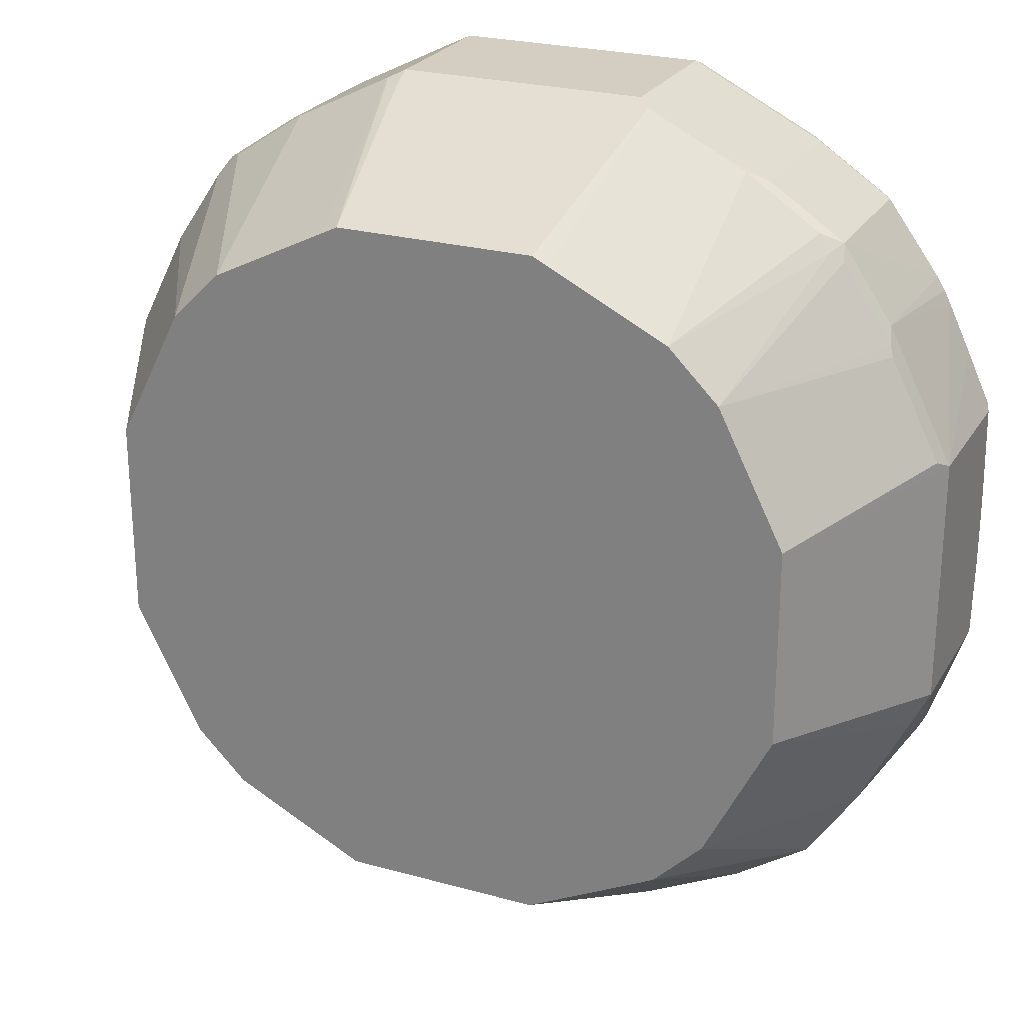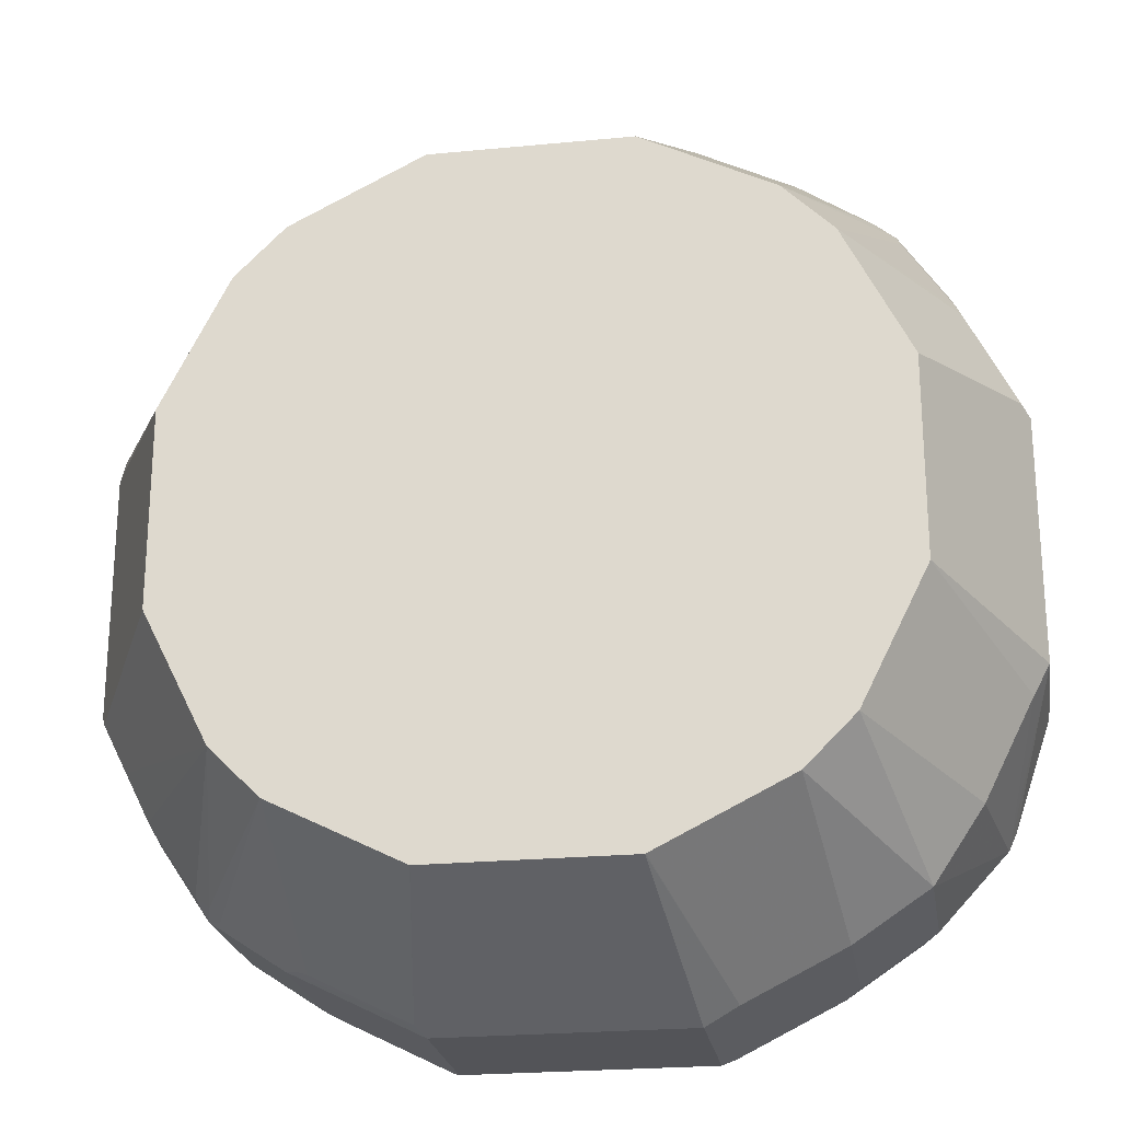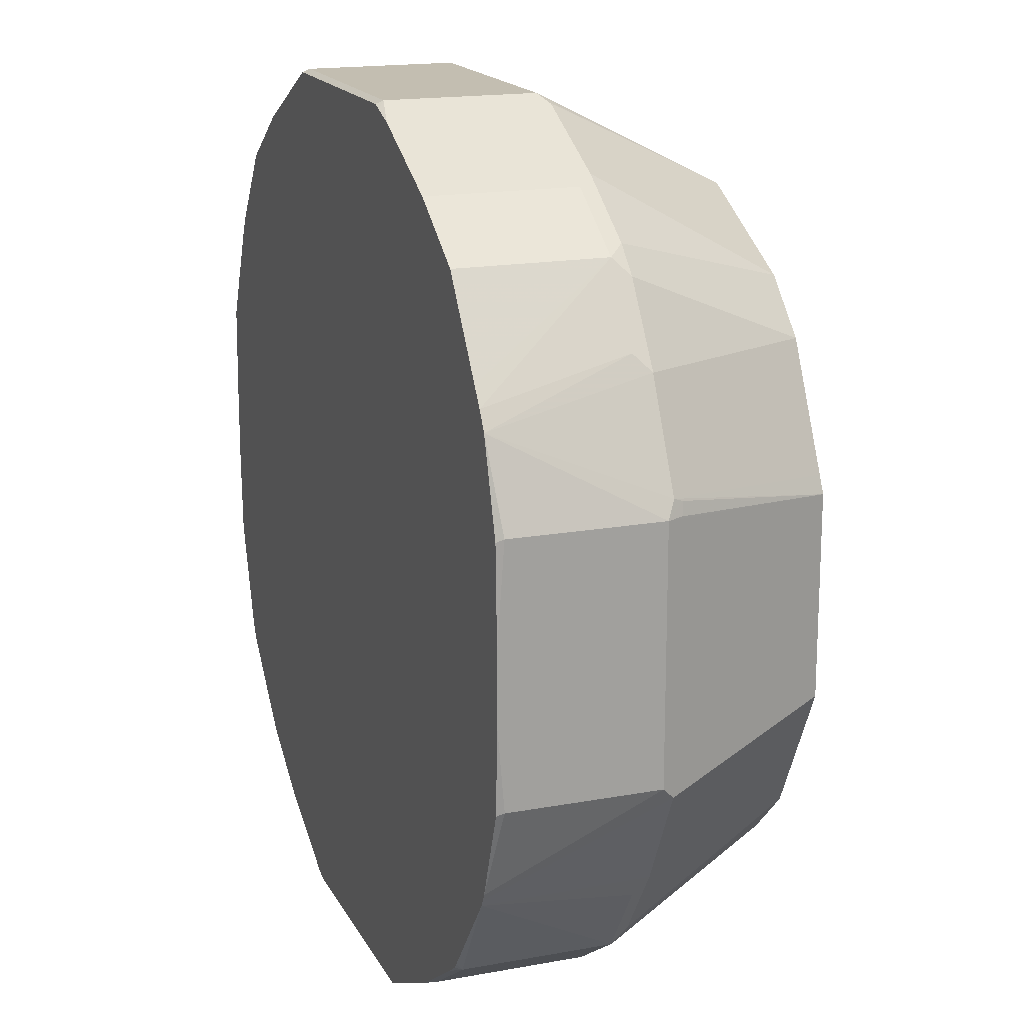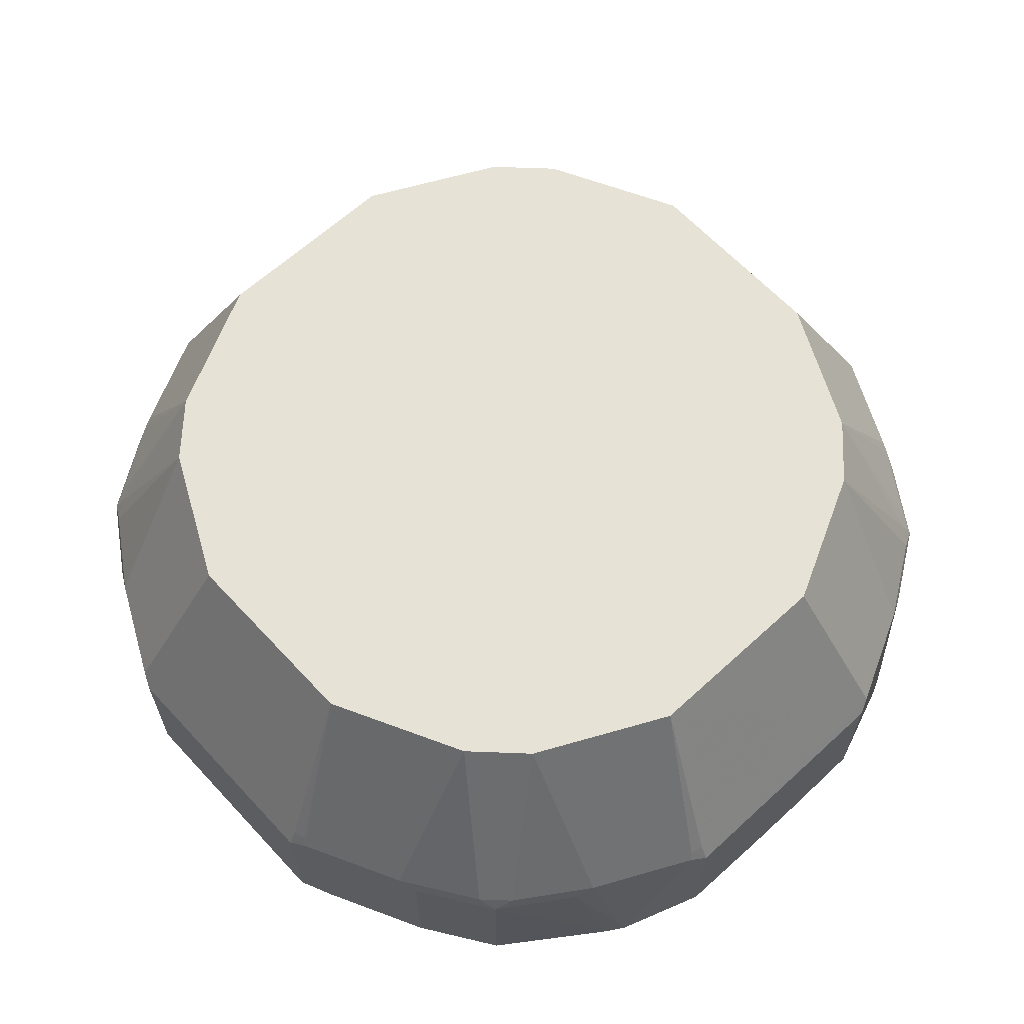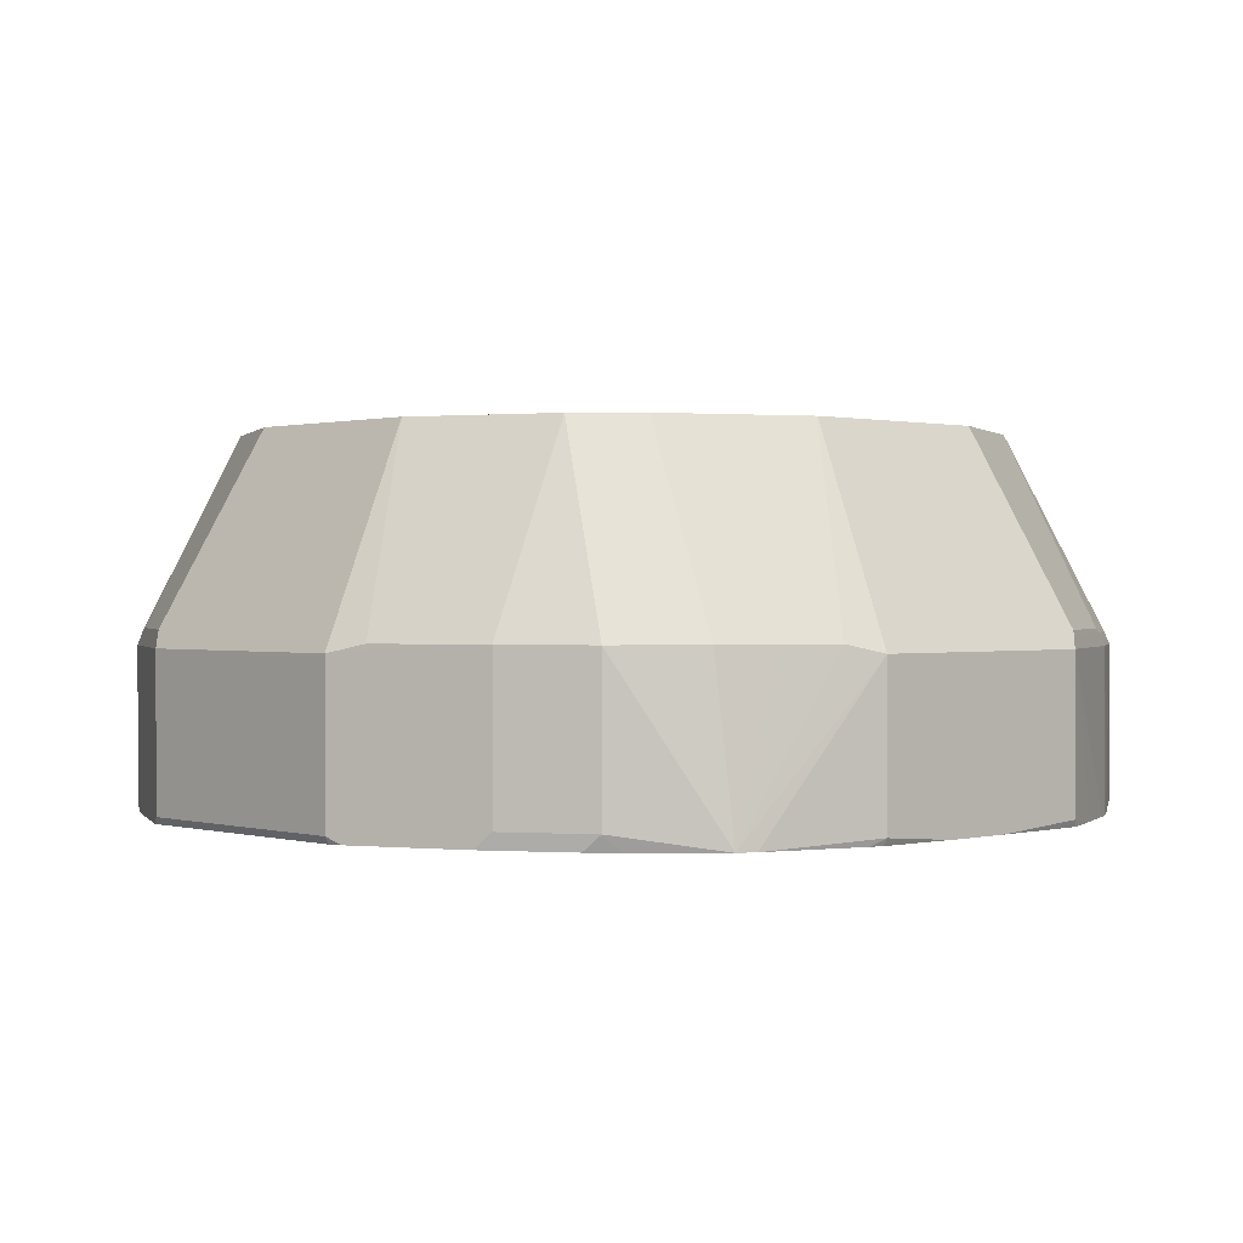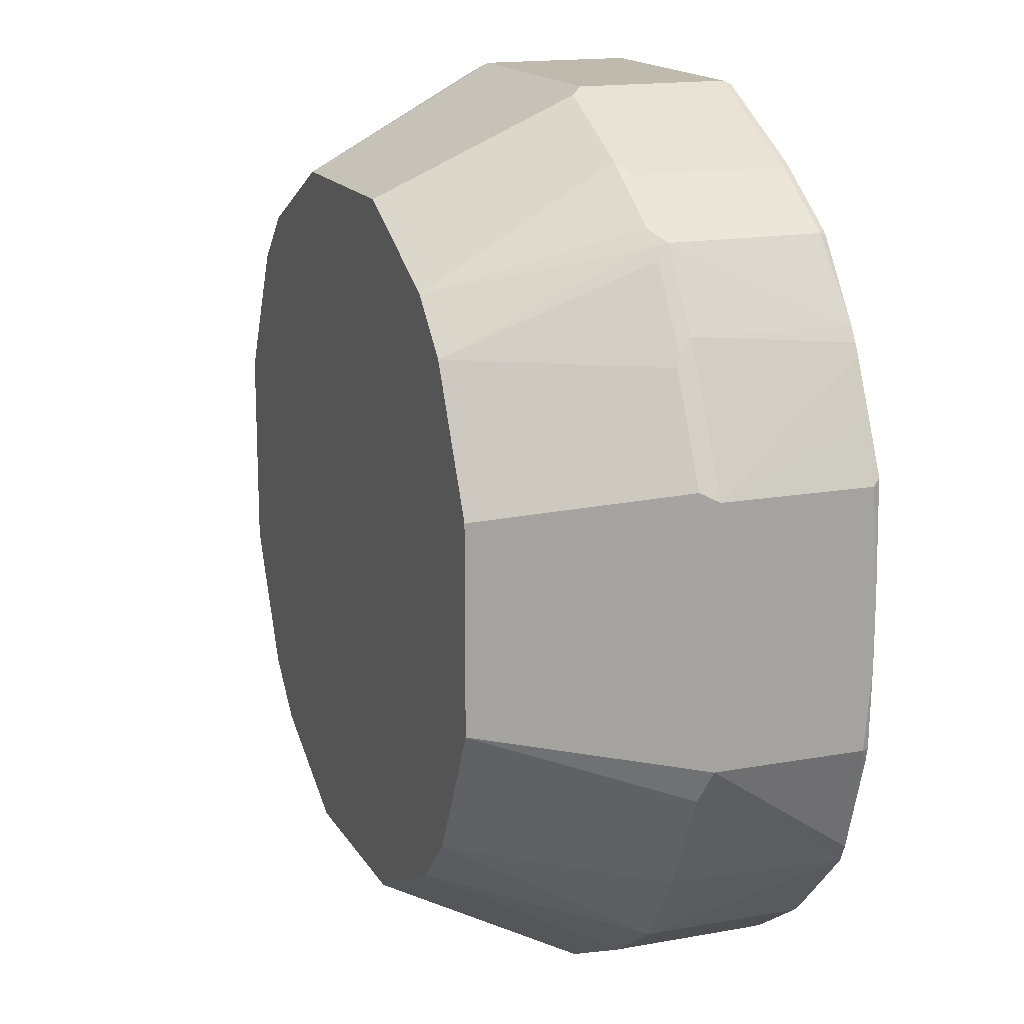
<metadata>
{"format":"obj","ext":"obj","renderer":"f3d","projection":"perspective","resolution":1024,"background":"white","views":[{"elev":24.9,"azim":24.2,"up":"+Y"},{"elev":-23.5,"azim":9.2,"up":"+Y"},{"elev":17.2,"azim":-110.1,"up":"+Y"},{"elev":63.6,"azim":-132.8,"up":"+Z"},{"elev":0.7,"azim":46.9,"up":"+Z"},{"elev":15.8,"azim":69.1,"up":"+Y"}]}
</metadata>
<code>
v -0.0525 0.1891 0.3888
v -0.0511 0.1877 0.3859
v -0.05539 0.1862 0.3859
v -0.06591 0.1824 0.3859
v -0.0525 0.1891 0.4518
v 0.0525 0.1891 0.3888
v 0.05395 0.1877 0.3859
v -0.1086 0.1611 0.3859
v -0.05954 0.1856 0.4553
v -0.05776 0.1839 0.4597
v -0.0525 0.1856 0.4588
v -0.04202 0.1471 0.5357
v 0.05776 0.1865 0.4571
v 0.0525 0.1891 0.4518
v 0.1086 0.1611 0.3888
v 0.102 0.1637 0.3859
v -0.1086 0.1611 0.4483
v -0.1401 0.1401 0.3859
v -0.09456 0.1681 0.4518
v -0.1016 0.1646 0.4553
v -0.09804 0.1191 0.5357
v -0.04902 0.1436 0.5357
v 0.04202 0.1471 0.5357
v 0.04902 0.1436 0.5357
v 0.07879 0.176 0.4571
v 0.1052 0.1621 0.3859
v 0.1086 0.1611 0.4518
v 0.1401 0.1401 0.3888
v -0.1401 0.1401 0.4483
v -0.1331 0.1436 0.4553
v -0.1662 0.1032 0.3859
v -0.1191 0.09804 0.5357
v 0.09804 0.1191 0.5357
v 0.09978 0.1655 0.4571
v 0.1367 0.141 0.3859
v 0.1313 0.1444 0.4571
v 0.1401 0.1401 0.4518
v 0.1621 0.1081 0.3859
v 0.1393 0.1388 0.3859
v -0.1714 0.09578 0.3859
v -0.1611 0.1086 0.4483
v -0.1436 0.1331 0.4553
v -0.1646 0.1016 0.4553
v -0.1856 0.05954 0.4553
v -0.1436 0.04902 0.5357
v 0.1191 0.09804 0.5357
v 0.1366 0.1379 0.4597
v 0.1418 0.134 0.4571
v 0.1611 0.1086 0.4518
v 0.1655 0.1025 0.3859
v -0.176 0.08823 0.3859
v -0.1891 0.0525 0.4518
v -0.1839 0.05776 0.4597
v -0.1471 0.04202 0.5357
v 0.147 0.04213 0.5357
v 0.1751 0.07705 0.4588
v 0.1646 0.09804 0.4588
v 0.1628 0.1024 0.4571
v 0.1734 0.08142 0.4571
v 0.1891 0.0525 0.4518
v 0.1681 0.09741 0.3859
v -0.1877 0.0511 0.3859
v -0.1891 0.0525 0.3888
v -0.1891 -0.0525 0.4518
v -0.1865 -0.05776 0.4571
v -0.1856 0.0525 0.4588
v -0.1471 -0.04202 0.5357
v 0.1471 0.04202 0.5357
v 0.1856 0.05602 0.4588
v 0.1839 0.06039 0.4571
v 0.1891 -0.0525 0.4518
v 0.1891 0.0525 0.3888
v 0.1779 0.07675 0.3859
v -0.1891 0.01048 0.3859
v -0.1891 -0.0525 0.3888
v -0.1742 -0.09168 0.3859
v -0.1728 -0.09456 0.3859
v -0.176 -0.07879 0.4571
v -0.1436 -0.04902 0.5357
v 0.1471 -0.04202 0.5357
v 0.1821 -0.06653 0.4553
v 0.1695 -0.1065 0.3859
v 0.1729 -0.0993 0.3859
v 0.1891 -0.0525 0.3888
v 0.1877 0.05539 0.3859
v 0.1891 0.01048 0.3859
v -0.1891 -0.01814 0.3859
v -0.1877 -0.05395 0.3859
v -0.1713 -0.09741 0.3859
v -0.1655 -0.09978 0.4571
v -0.1191 -0.09804 0.5357
v 0.1469 -0.04236 0.5357
v 0.1716 -0.08753 0.4553
v 0.1401 -0.1401 0.3923
v 0.1433 -0.1337 0.3859
v 0.1611 -0.1086 0.4553
v 0.1401 -0.1401 0.4553
v 0.1862 -0.05824 0.3859
v 0.1877 -0.0525 0.3859
v 0.1891 -0.01814 0.3859
v -0.1611 -0.1086 0.4518
v -0.141 -0.1367 0.3859
v -0.1401 -0.1401 0.3888
v -0.1401 -0.1401 0.4518
v -0.1444 -0.1313 0.4571
v -0.1379 -0.1366 0.4597
v -0.09804 -0.1191 0.5357
v 0.1191 -0.09804 0.5357
v 0.1086 -0.1611 0.3923
v 0.1337 -0.1433 0.3859
v 0.09804 -0.1191 0.5357
v 0.1086 -0.1611 0.4553
v -0.1388 -0.1393 0.3859
v -0.1321 -0.1441 0.3859
v -0.1086 -0.1611 0.3888
v -0.134 -0.1418 0.4571
v -0.1086 -0.1611 0.4518
v -0.1024 -0.1628 0.4571
v -0.09804 -0.1646 0.4588
v -0.07705 -0.1751 0.4588
v -0.04213 -0.147 0.5357
v 0.1022 -0.1643 0.3859
v 0.04236 -0.1469 0.5357
v 0.08753 -0.1716 0.4553
v -0.1006 -0.1651 0.3859
v -0.05857 -0.1861 0.3859
v -0.0525 -0.1891 0.4518
v -0.08142 -0.1734 0.4571
v -0.05602 -0.1856 0.4588
v -0.04202 -0.1471 0.5357
v 0.05954 -0.1856 0.3859
v 0.04202 -0.1471 0.5357
v 0.06653 -0.1821 0.4553
v 0.0525 -0.1891 0.4518
v -0.05539 -0.1877 0.3859
v -0.06039 -0.1839 0.4571
v -0.0525 -0.1891 0.3888
v 0.0525 -0.1891 0.3888
v 0.05824 -0.1862 0.3859
v 0.0525 -0.1877 0.3859
f 65 79 67
f 65 91 79
f 65 78 91
f 65 77 78
f 65 76 77
f 64 76 65
f 60 80 71
f 62 74 63
f 60 68 80
f 60 69 68
f 60 70 69
f 71 81 82
f 60 73 61
f 64 75 76
f 71 82 83
f 77 90 78
f 71 80 81
f 72 85 73
f 72 86 85
f 75 87 88
f 75 88 76
f 77 89 90
f 78 90 91
f 80 92 81
f 81 93 82
f 81 92 93
f 82 94 95
f 82 93 96
f 82 96 97
f 82 97 94
f 71 83 84
f 60 72 73
f 44 54 45
f 60 100 86
f 51 62 63
f 49 61 50
f 49 60 61
f 49 70 60
f 49 59 70
f 49 58 59
f 51 63 52
f 48 58 49
f 46 58 48
f 46 57 58
f 46 56 57
f 46 69 56
f 83 98 84
f 46 55 69
f 46 48 47
f 60 86 72
f 52 63 74
f 52 87 75
f 60 84 100
f 60 71 84
f 56 58 57
f 56 59 58
f 56 70 59
f 56 69 70
f 52 74 87
f 55 68 69
f 53 66 54
f 52 66 53
f 52 54 66
f 52 65 54
f 52 64 65
f 52 75 64
f 54 65 67
f 84 98 99
f 107 116 118
f 89 101 90
f 109 131 122
f 111 123 124
f 111 124 112
f 114 125 115
f 115 125 126
f 115 126 135
f 115 135 137
f 115 137 127
f 115 127 117
f 116 117 118
f 117 127 136
f 117 136 128
f 117 128 118
f 118 128 120
f 109 138 131
f 118 120 119
f 120 136 129
f 121 129 130
f 123 132 133
f 123 133 124
f 124 133 134
f 127 130 129
f 127 129 136
f 127 137 138
f 127 138 134
f 127 134 132
f 127 132 130
f 131 138 139
f 132 134 133
f 135 140 138
f 120 128 136
f 109 134 138
f 109 124 134
f 109 112 124
f 89 102 103
f 89 103 104
f 89 104 101
f 90 101 105
f 90 105 91
f 91 105 106
f 91 106 107
f 92 108 96
f 92 96 93
f 94 109 122
f 94 122 110
f 94 110 95
f 94 97 112
f 94 112 109
f 96 108 97
f 97 108 111
f 97 111 112
f 107 129 121
f 107 120 129
f 107 119 120
f 107 118 119
f 106 116 107
f 104 117 116
f 84 99 100
f 104 106 105
f 103 117 104
f 103 115 117
f 103 114 115
f 103 113 114
f 102 113 103
f 101 104 105
f 104 116 106
f 44 53 54
f 1 2 3
f 44 51 52
f 2 125 114
f 2 114 113
f 2 113 102
f 2 102 89
f 2 89 77
f 2 77 76
f 2 76 88
f 2 88 87
f 2 87 74
f 2 74 62
f 2 62 51
f 2 51 40
f 2 40 31
f 2 31 18
f 2 126 125
f 2 18 8
f 2 4 3
f 5 9 10
f 5 10 11
f 5 11 12
f 5 12 13
f 5 13 14
f 6 14 13
f 6 13 25
f 6 25 27
f 6 27 15
f 6 15 26
f 6 26 16
f 6 16 7
f 8 18 29
f 2 8 4
f 2 135 126
f 2 140 135
f 2 139 140
f 135 138 137
f 1 3 4
f 1 4 8
f 1 8 17
f 1 17 19
f 1 19 9
f 1 9 5
f 1 5 14
f 1 14 6
f 1 6 7
f 1 7 2
f 2 7 16
f 2 16 26
f 2 26 35
f 2 35 39
f 2 39 38
f 2 38 50
f 2 131 139
f 2 122 131
f 2 110 122
f 2 95 110
f 2 82 95
f 2 83 82
f 8 29 17
f 2 98 83
f 2 100 99
f 2 86 100
f 2 85 86
f 2 73 85
f 2 61 73
f 2 50 61
f 2 99 98
f 9 19 20
f 9 20 21
f 9 21 22
f 17 30 20
f 18 31 29
f 20 30 21
f 21 30 42
f 21 42 32
f 25 33 34
f 25 34 27
f 27 34 36
f 27 36 37
f 28 37 38
f 28 38 39
f 28 39 35
f 29 31 40
f 29 40 41
f 29 41 42
f 29 42 30
f 32 42 43
f 43 51 44
f 41 43 42
f 41 51 43
f 40 51 41
f 38 49 50
f 37 49 38
f 17 29 30
f 37 48 49
f 36 47 37
f 33 36 34
f 33 47 36
f 33 46 47
f 32 44 45
f 32 43 44
f 37 47 48
f 44 52 53
f 17 20 19
f 15 28 35
f 9 22 12
f 9 12 10
f 10 12 11
f 12 22 21
f 12 21 32
f 12 32 45
f 12 45 54
f 12 54 67
f 12 67 79
f 12 79 91
f 12 91 107
f 12 107 121
f 12 121 130
f 12 130 132
f 12 132 123
f 12 123 111
f 12 111 108
f 15 37 28
f 15 27 37
f 13 33 25
f 13 24 33
f 13 23 24
f 12 23 13
f 15 35 26
f 12 24 23
f 12 46 33
f 12 55 46
f 12 68 55
f 12 80 68
f 12 92 80
f 12 108 92
f 12 33 24
f 138 140 139

</code>
